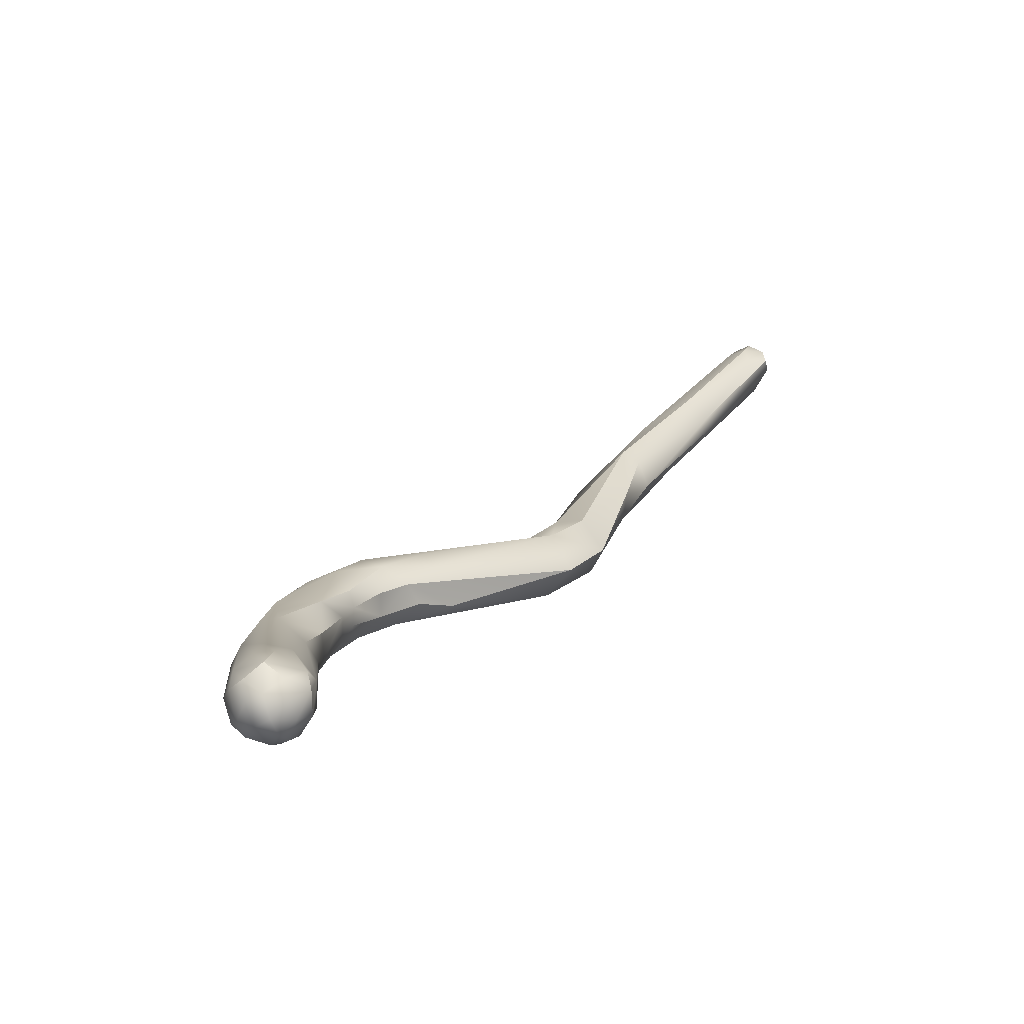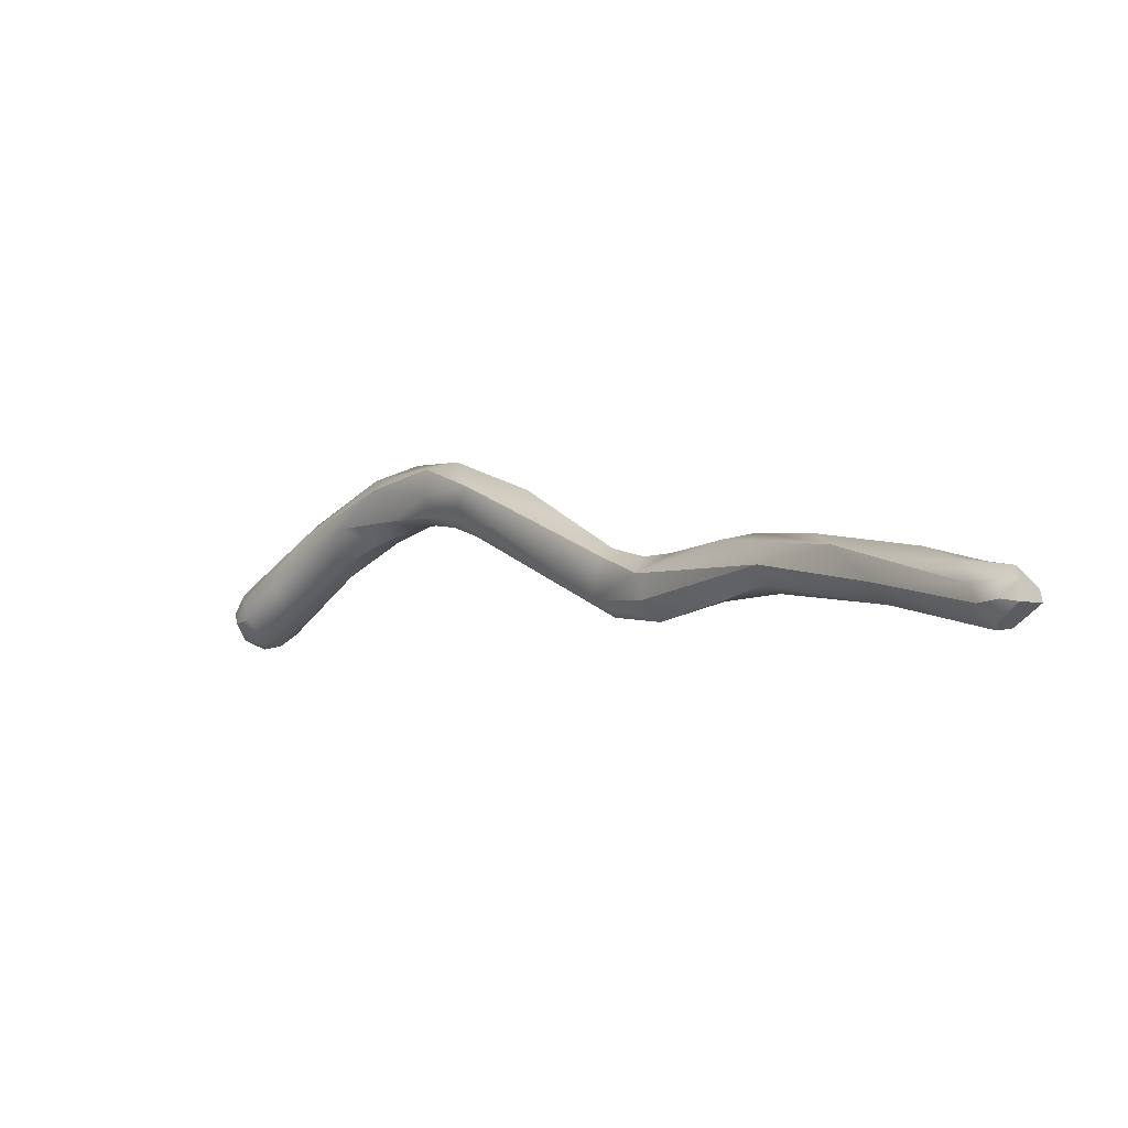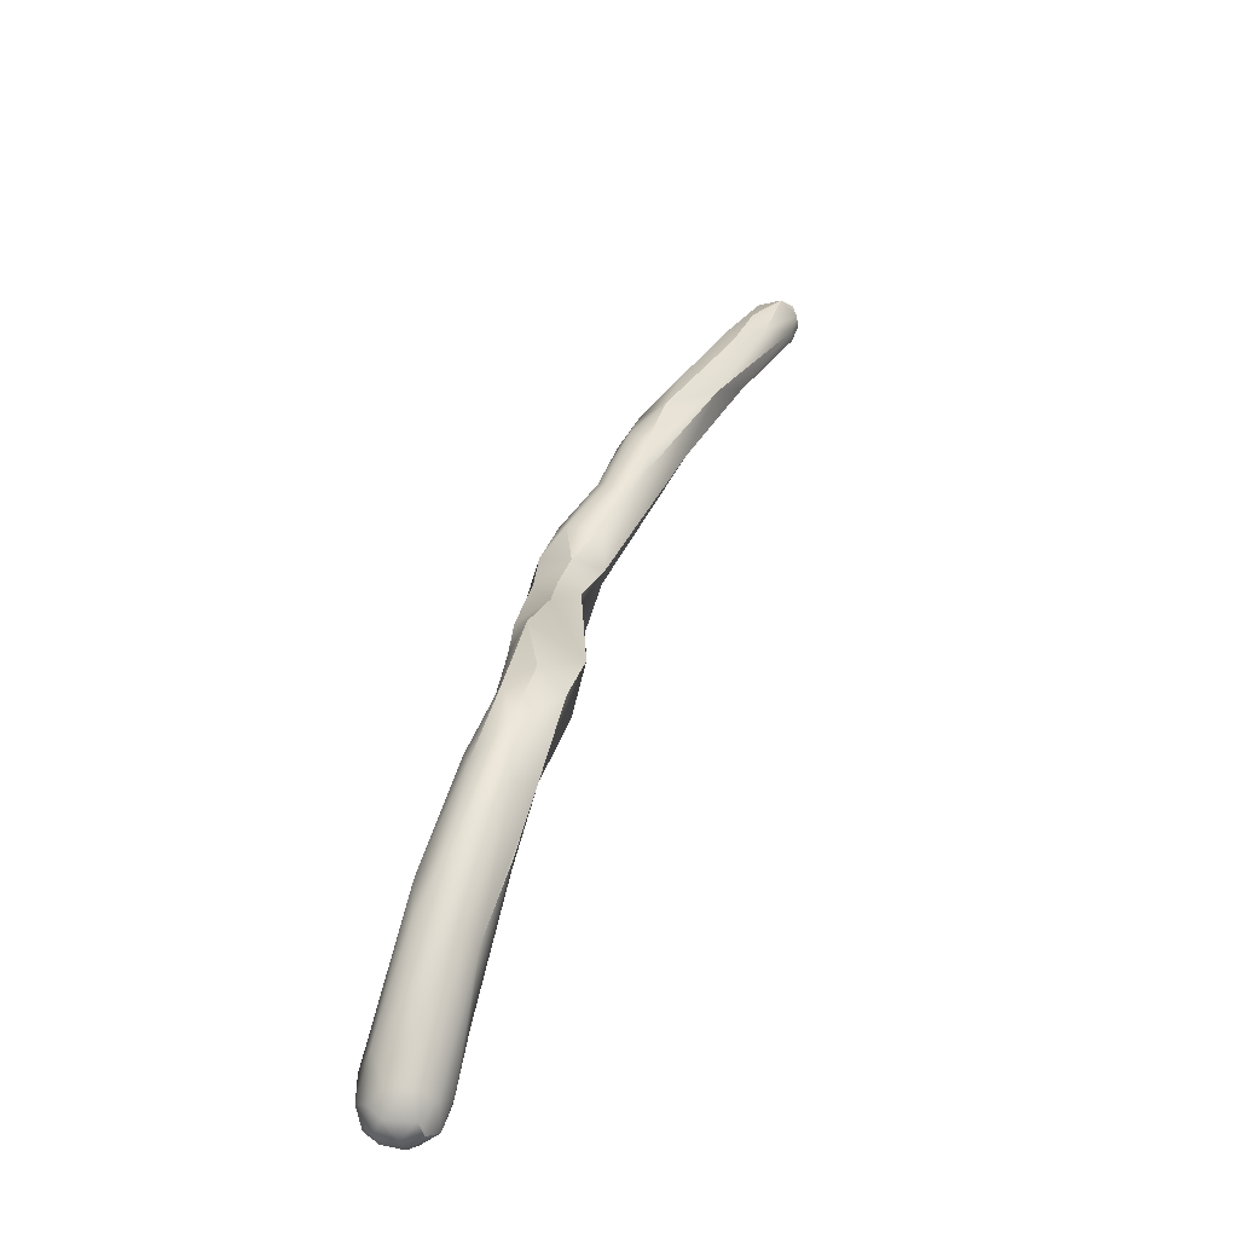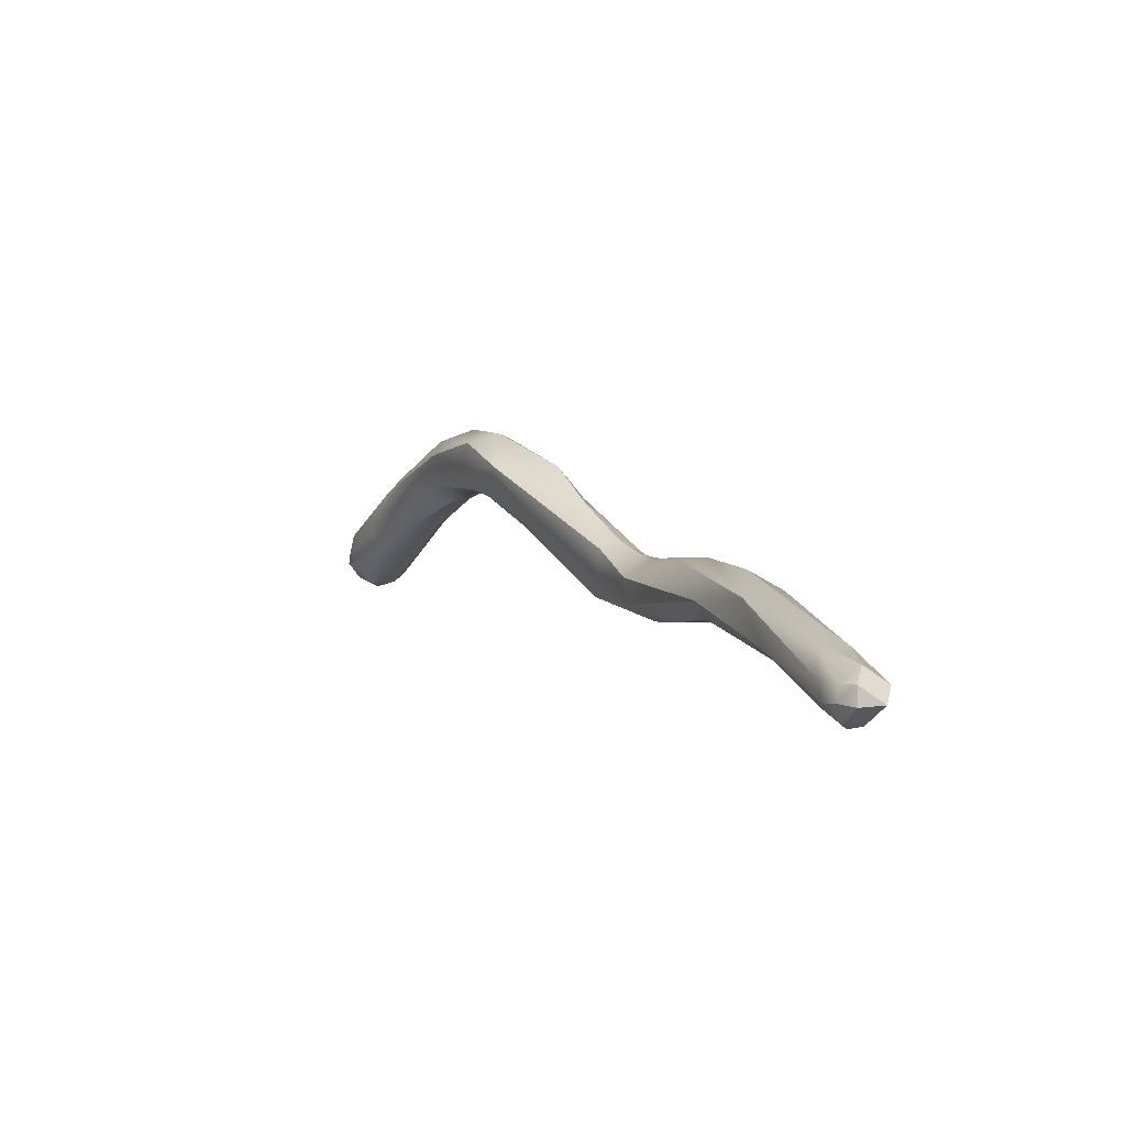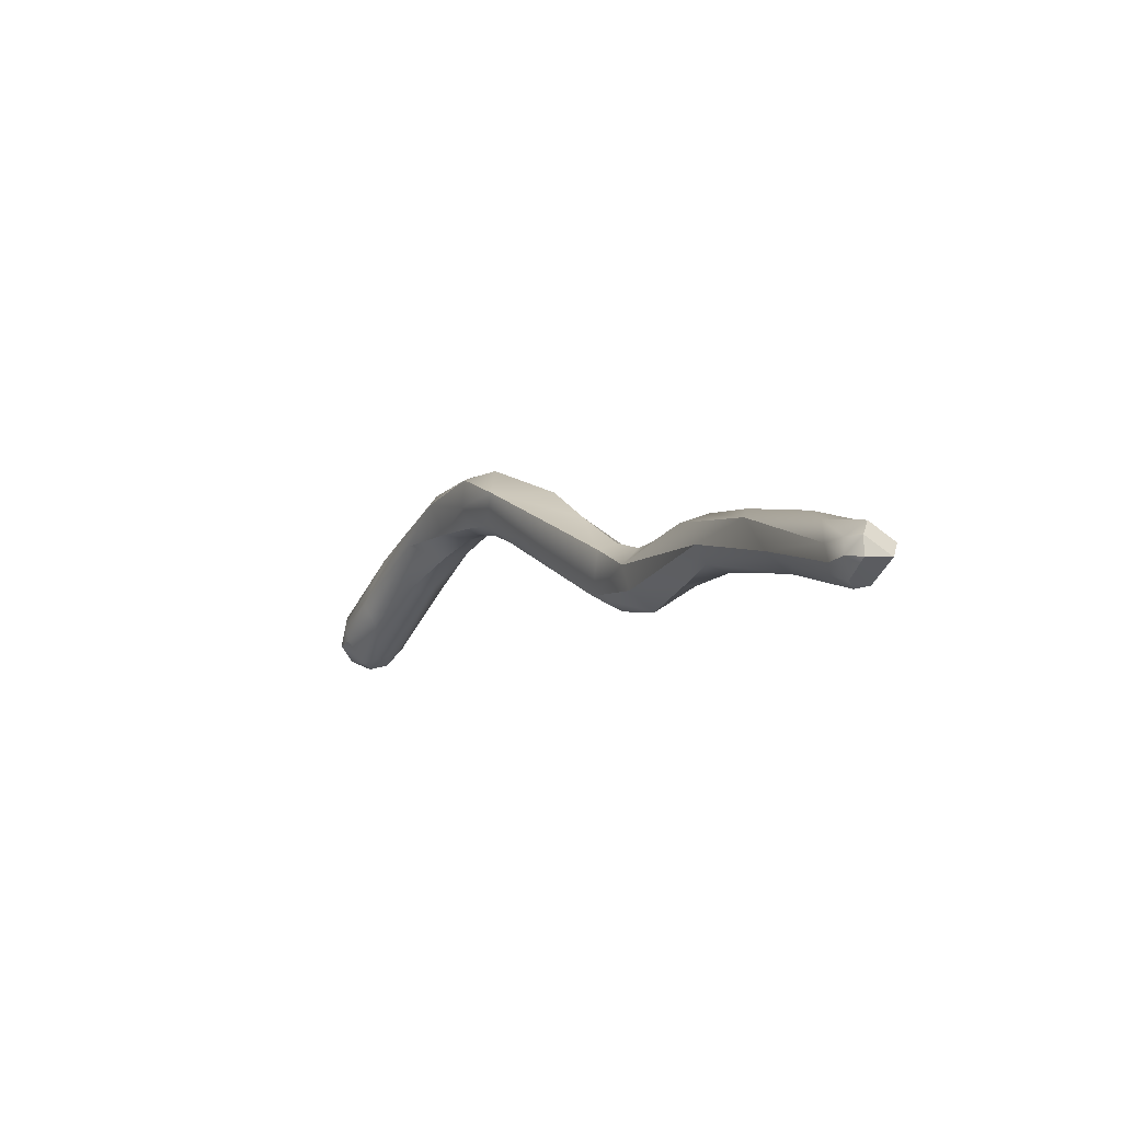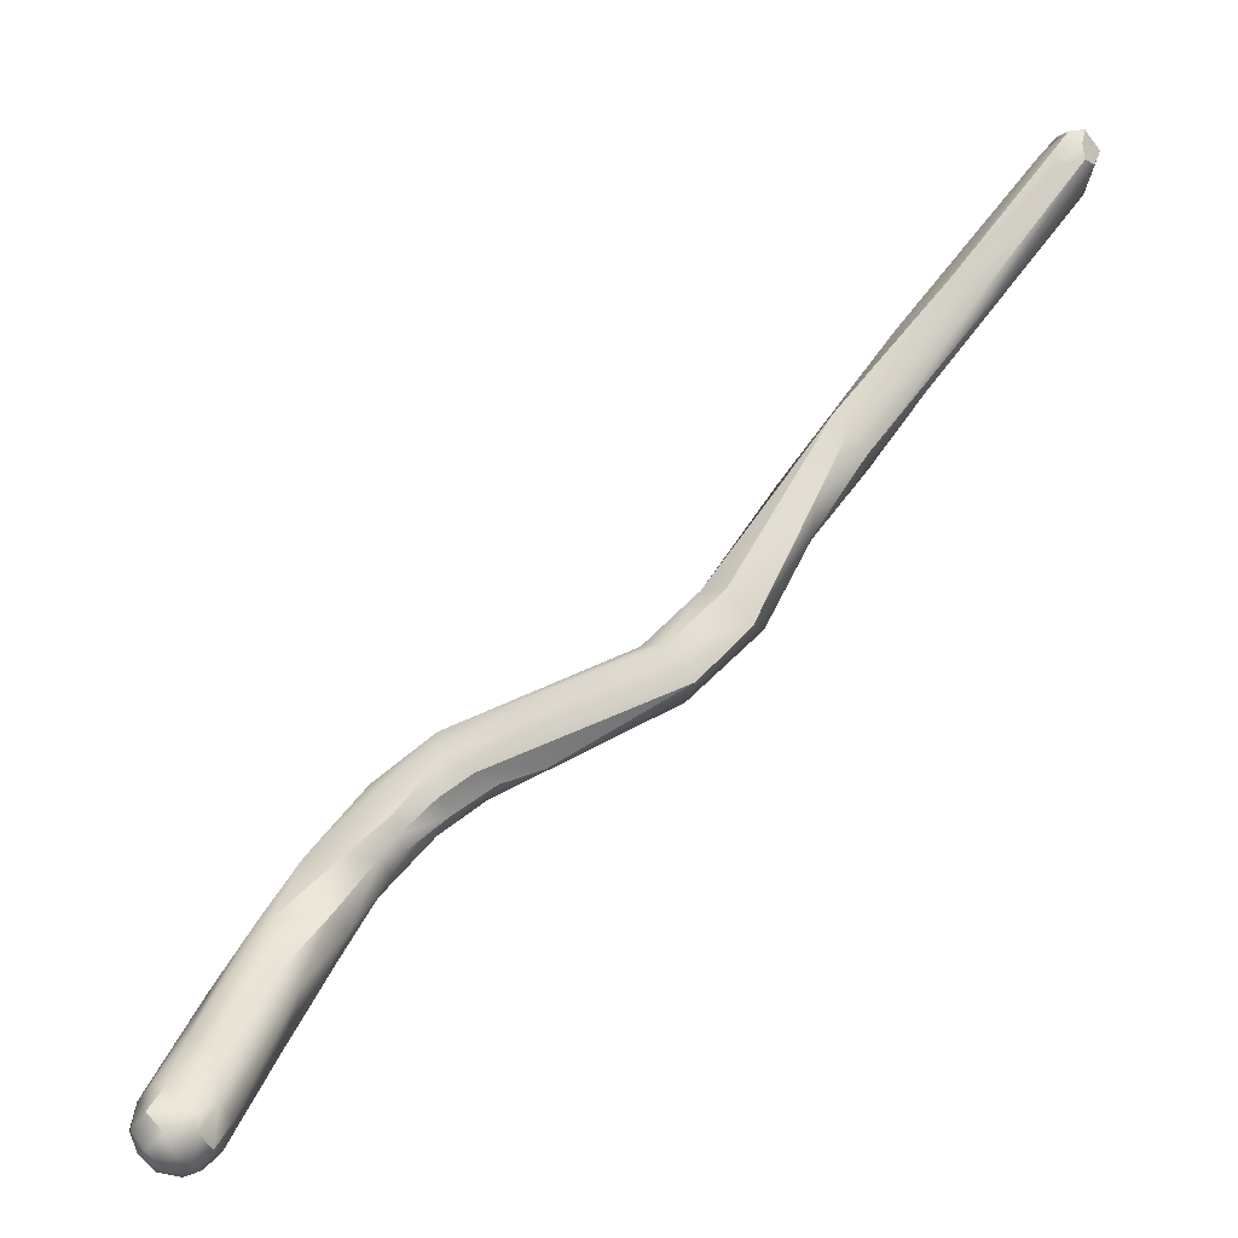
<metadata>
{"format":"obj","ext":"obj","renderer":"f3d","projection":"perspective","resolution":1024,"background":"white","views":[{"elev":-33.9,"azim":-65.7,"up":"+Z"},{"elev":-13.9,"azim":4.3,"up":"+Y"},{"elev":48.9,"azim":-119.3,"up":"+Y"},{"elev":-3.6,"azim":19.6,"up":"+Y"},{"elev":-15.4,"azim":18.9,"up":"+Y"},{"elev":-3.7,"azim":-34.0,"up":"+Z"}]}
</metadata>
<code>
v 61.89 -117.6 1178
v 61.89 -117.6 1179
v 61.82 -117.4 1179
v 61.98 -117.8 1179
v 62.07 -117.6 1178
v 61.9 -117.4 1178
v 61.9 -117.2 1179
v 61.99 -117.1 1179
v 62.08 -117.8 1178
v 62.1 -117.4 1178
v 62.08 -117.2 1178
v 62.14 -117 1179
v 62.28 -117.9 1179
v 62.27 -117.8 1179
v 62.28 -117.8 1178
v 62.28 -117.6 1178
v 62.29 -117.2 1178
v 62.3 -117 1178
v 62.05 -117.3 1179
v 62.11 -117.5 1179
v 62.54 -117.1 1179
v 62.48 -117.8 1178
v 62.54 -117.8 1179
v 62.48 -117.6 1178
v 62.47 -117.4 1178
v 62.75 -117.7 1179
v 62.7 -117.6 1178
v 62.74 -117.3 1178
v 62.69 -117.4 1179
v 63.46 -117.1 1180
v 63.81 -117.1 1180
v 62.71 -117 1178
v 62.89 -116.6 1179
v 63.01 -116.6 1180
v 63.23 -116.3 1180
v 63.53 -116.4 1179
v 63.66 -117 1179
v 63.94 -116.4 1180
v 63.89 -116.1 1180
v 63.7 -116.6 1181
v 63.65 -116.4 1181
v 64.5 -116.8 1180
v 64.47 -116.6 1180
v 64.25 -116.9 1181
v 64.26 -116.2 1181
v 64.24 -116 1181
v 64.5 -116.7 1181
v 64.68 -116 1181
v 64.86 -116.8 1181
v 65.02 -116.8 1182
v 64.87 -115.9 1181
v 65.08 -116.8 1181
v 65.05 -116.7 1181
v 65.16 -116.8 1181
v 65.06 -116.6 1182
v 65.06 -116.4 1181
v 65.08 -116.2 1182
v 65.46 -117 1182
v 65.46 -116.6 1181
v 65.48 -116.1 1181
v 65.49 -116 1182
v 65.5 -116.9 1182
v 65.79 -117.2 1182
v 66.08 -117.2 1182
v 66.52 -117.4 1182
v 66.1 -117.4 1182
v 66.09 -117.2 1183
v 67.08 -117.1 1183
v 65.68 -116.9 1182
v 65.68 -116.6 1181
v 66.14 -116.8 1182
v 66.16 -116.6 1182
v 65.68 -116.6 1182
v 66.48 -116.6 1182
v 66.86 -117 1182
v 68.28 -118.7 1184
v 67.41 -118.4 1183
v 67.48 -117.8 1183
v 67.68 -118.5 1183
v 67.67 -117.6 1183
v 67.82 -118.1 1183
v 67.88 -117.8 1183
v 68.08 -117.9 1184
v 68.52 -118.2 1183
v 68.67 -118.4 1184
v 67.99 -118.2 1184
v 68.08 -118.5 1184
v 68.44 -118 1184
v 68.85 -118.2 1184
v 68.69 -118 1184
v 69.1 -118.7 1185
v 69.08 -118.8 1185
v 69.56 -118.8 1186
v 69.74 -118.8 1185
v 68.89 -118 1185
v 69.26 -118.2 1185
v 69.11 -118 1185
v 69.08 -118.1 1185
v 69.32 -118.4 1185
v 69.85 -118.4 1185
v 69.48 -118.6 1186
v 69.49 -118 1185
v 69.95 -118.6 1185
v 69.84 -118.2 1185
v 70.18 -118.4 1186
v 70.12 -118.2 1186
v 70.3 -118.6 1187
v 70.61 -118.8 1186
v 70.68 -119.2 1188
v 70.88 -119.4 1187
v 71.1 -119.4 1187
v 71.23 -118.8 1188
v 71.48 -119.1 1188
v 71.7 -119.1 1188
v 71.84 -119.2 1188
v 71.63 -119.8 1189
v 71.67 -119.7 1189
v 71.61 -119.5 1189
v 71.88 -120 1189
v 71.88 -120 1189
v 71.88 -119.8 1189
v 71.87 -119.5 1189
v 70.7 -118.5 1187
v 72.05 -120 1189
v 72.08 -119.8 1189
v 72.13 -119.7 1188
v 72.08 -119.6 1189
v 72.08 -119.4 1189
v 72.33 -119.8 1189
v 72.33 -119.6 1189
v 61.89 -117.6 1179
v 61.89 -117.6 1179
v 61.82 -117.4 1179
v 62.28 -117.9 1179
v 62.48 -117.8 1178
v 63.65 -116.4 1181
v 64.47 -116.6 1180
v 64.25 -116.9 1181
v 64.26 -116.2 1181
v 64.5 -116.7 1181
v 65.02 -116.8 1182
v 65.06 -116.4 1181
v 65.08 -116.2 1182
v 65.46 -117 1182
v 65.48 -116.1 1181
v 65.49 -116 1182
v 65.79 -117.2 1182
v 66.08 -117.2 1182
v 66.52 -117.4 1182
v 67.08 -117.1 1183
v 65.68 -116.9 1182
v 65.68 -116.6 1181
v 65.68 -116.6 1182
v 66.48 -116.6 1182
v 66.48 -116.6 1182
v 66.86 -117 1182
v 68.28 -118.7 1184
v 67.48 -117.8 1183
v 67.68 -118.5 1183
v 67.68 -118.5 1183
v 67.67 -117.6 1183
v 67.88 -117.8 1183
v 68.08 -117.9 1184
v 68.08 -117.9 1184
v 68.52 -118.2 1183
v 67.99 -118.2 1184
v 68.08 -118.5 1184
v 69.08 -118.8 1185
v 69.74 -118.8 1185
v 69.48 -118.6 1186
v 69.48 -118.6 1186
v 70.12 -118.2 1186
v 70.3 -118.6 1187
v 70.61 -118.8 1186
v 70.68 -119.2 1188
v 71.23 -118.8 1188
v 71.7 -119.1 1188
v 71.84 -119.2 1188
v 71.67 -119.7 1189
v 71.88 -120 1189
v 71.88 -120 1189
v 71.88 -120 1189
v 71.88 -119.8 1189
v 72.05 -120 1189
v 72.08 -119.8 1189
v 72.08 -119.8 1189
v 72.08 -119.8 1189
v 72.08 -119.6 1189
v 72.08 -119.6 1189
v 72.08 -119.6 1189
v 72.08 -119.4 1189
v 72.08 -119.4 1189
v 72.08 -119.4 1189
v 72.33 -119.8 1189
v 72.33 -119.8 1189
v 72.33 -119.8 1189
v 72.33 -119.6 1189
v 72.33 -119.6 1189
g grp1
f 4 14 2
f 1 4 131
f 6 5 1
f 3 6 1
f 1 131 3
f 132 8 133
f 7 6 3
f 8 7 133
f 9 13 4
f 1 9 4
f 4 13 14
f 9 1 5
f 14 20 2
f 5 6 10
f 8 132 19
f 10 6 11
f 6 7 11
f 11 7 12
f 7 8 12
f 9 15 13
f 5 16 15
f 15 9 5
f 29 20 14
f 16 5 10
f 10 11 17
f 17 11 18
f 18 11 12
f 15 24 22
f 13 15 22
f 135 23 134
f 134 23 14
f 29 14 23
f 15 16 24
f 24 16 25
f 25 16 10
f 17 32 25
f 17 25 10
f 17 18 32
f 132 20 19
f 21 19 20
f 19 34 8
f 19 21 34
f 21 20 29
f 12 8 35
f 18 12 33
f 33 12 35
f 8 34 35
f 22 24 27
f 27 26 22
f 135 26 23
f 28 27 24
f 25 28 24
f 28 25 32
f 27 37 26
f 27 28 37
f 32 38 28
f 30 29 23
f 29 30 40
f 21 29 40
f 30 23 31
f 31 23 26
f 37 31 26
f 30 31 44
f 32 18 33
f 32 33 36
f 38 32 36
f 36 33 39
f 33 35 39
f 34 21 41
f 21 40 41
f 138 40 30
f 38 37 28
f 38 43 37
f 40 138 47
f 31 37 42
f 44 31 42
f 58 63 62
f 144 69 147
f 39 38 36
f 42 37 137
f 48 38 39
f 48 39 51
f 42 137 53
f 137 56 53
f 38 142 43
f 40 45 41
f 136 139 34
f 46 35 34
f 34 139 46
f 39 35 46
f 139 57 46
f 51 39 46
f 138 49 47
f 140 45 40
f 57 51 46
f 44 42 49
f 50 47 52
f 52 47 49
f 54 52 49
f 42 53 49
f 49 53 54
f 141 55 140
f 45 140 55
f 45 55 143
f 53 59 54
f 62 55 141
f 53 56 59
f 142 38 48
f 54 69 52
f 69 144 52
f 52 58 50
f 62 50 58
f 151 54 59
f 51 57 61
f 60 142 48
f 51 145 48
f 146 145 51
f 59 70 151
f 59 56 70
f 62 73 55
f 73 143 55
f 62 67 73
f 153 61 57
f 62 63 66
f 70 71 151
f 147 69 64
f 64 65 147
f 71 148 151
f 71 149 148
f 72 75 71
f 62 66 67
f 67 66 77
f 77 66 63
f 147 65 79
f 77 63 159
f 160 149 81
f 71 81 149
f 71 75 81
f 81 75 82
f 68 162 156
f 152 142 60
f 146 74 145
f 152 60 72
f 152 72 71
f 72 60 154
f 154 156 72
f 77 73 67
f 77 78 73
f 153 150 155
f 150 153 158
f 155 61 153
f 68 156 154
f 77 159 76
f 85 91 157
f 91 92 157
f 85 99 91
f 168 87 76
f 160 81 157
f 77 86 78
f 158 166 83
f 68 80 162
f 161 150 158
f 83 161 158
f 76 87 77
f 85 157 81
f 82 84 81
f 166 88 83
f 163 165 162
f 80 163 162
f 85 81 84
f 90 165 163
f 165 90 89
f 84 89 85
f 85 89 99
f 167 86 77
f 167 101 86
f 166 170 98
f 88 166 98
f 87 168 171
f 88 98 95
f 164 88 90
f 88 95 90
f 91 99 103
f 91 103 94
f 91 169 92
f 93 92 169
f 168 93 171
f 93 169 110
f 110 109 93
f 93 109 171
f 94 108 111
f 169 111 110
f 103 108 94
f 175 107 170
f 89 90 96
f 96 90 97
f 95 97 90
f 89 96 99
f 97 95 102
f 95 98 102
f 96 97 104
f 97 102 104
f 103 99 100
f 99 96 100
f 100 96 104
f 98 170 107
f 98 173 102
f 100 104 105
f 106 105 104
f 102 106 104
f 172 102 173
f 105 174 103
f 100 105 103
f 172 173 112
f 108 126 111
f 126 174 114
f 114 174 105
f 105 123 114
f 175 118 107
f 177 123 176
f 118 113 173
f 173 113 112
f 177 176 115
f 178 112 113
f 111 119 110
f 113 128 178
f 114 130 126
f 115 197 177
f 197 115 191
f 118 122 113
f 110 116 109
f 180 120 116
f 116 110 180
f 116 117 109
f 120 121 117
f 116 120 117
f 118 175 179
f 183 122 118
f 179 183 118
f 192 113 122
f 181 124 182
f 182 124 125
f 184 119 111
f 121 120 185
f 186 127 183
f 122 183 127
f 122 188 192
f 123 105 106
f 176 123 106
f 126 129 184
f 111 126 184
f 194 189 187
f 124 195 125
f 126 130 129
f 198 190 196
f 198 193 190

</code>
